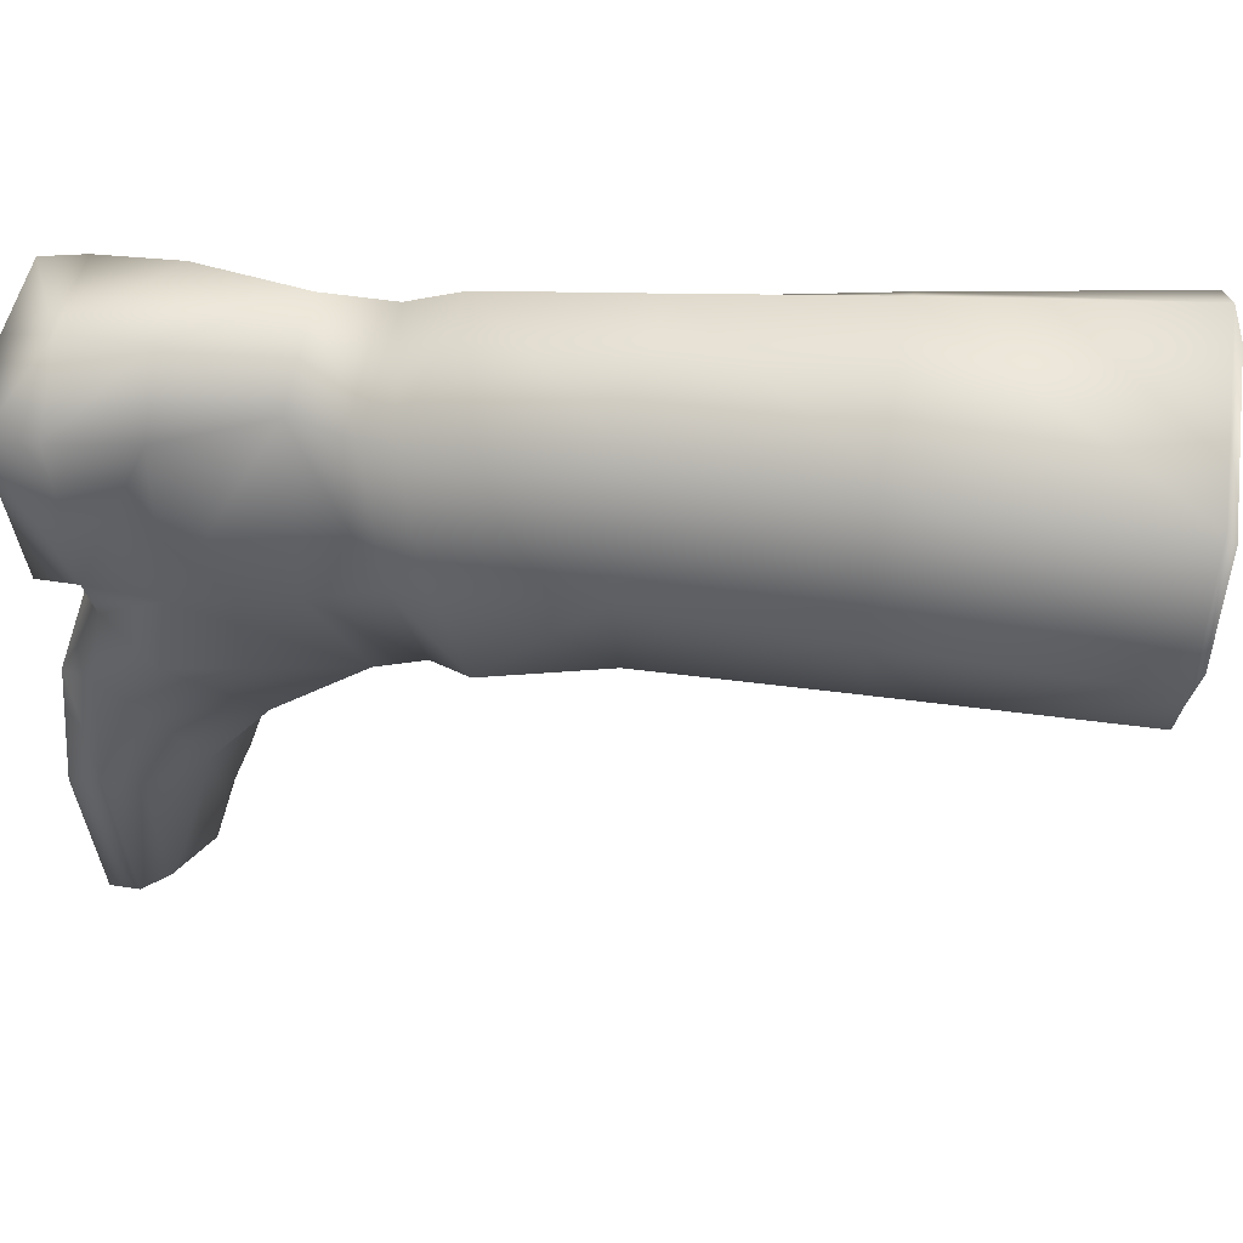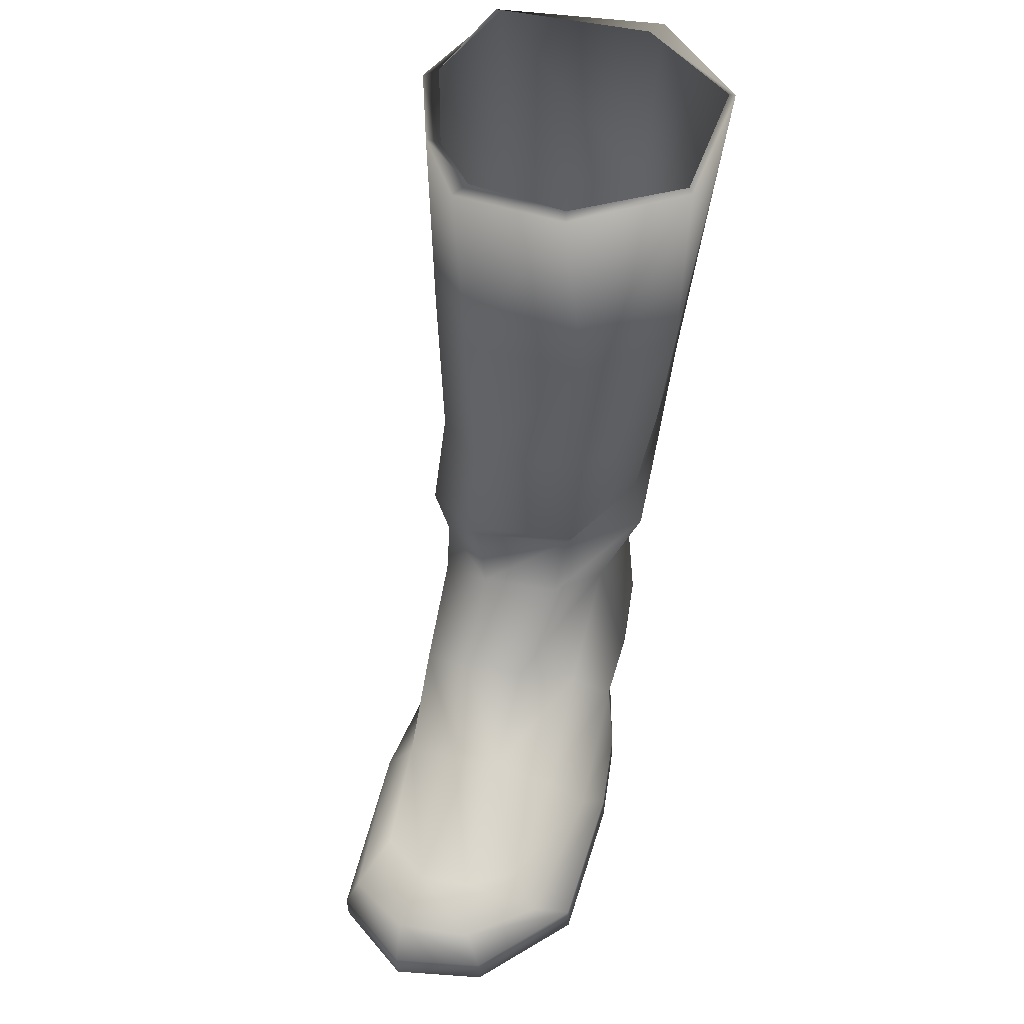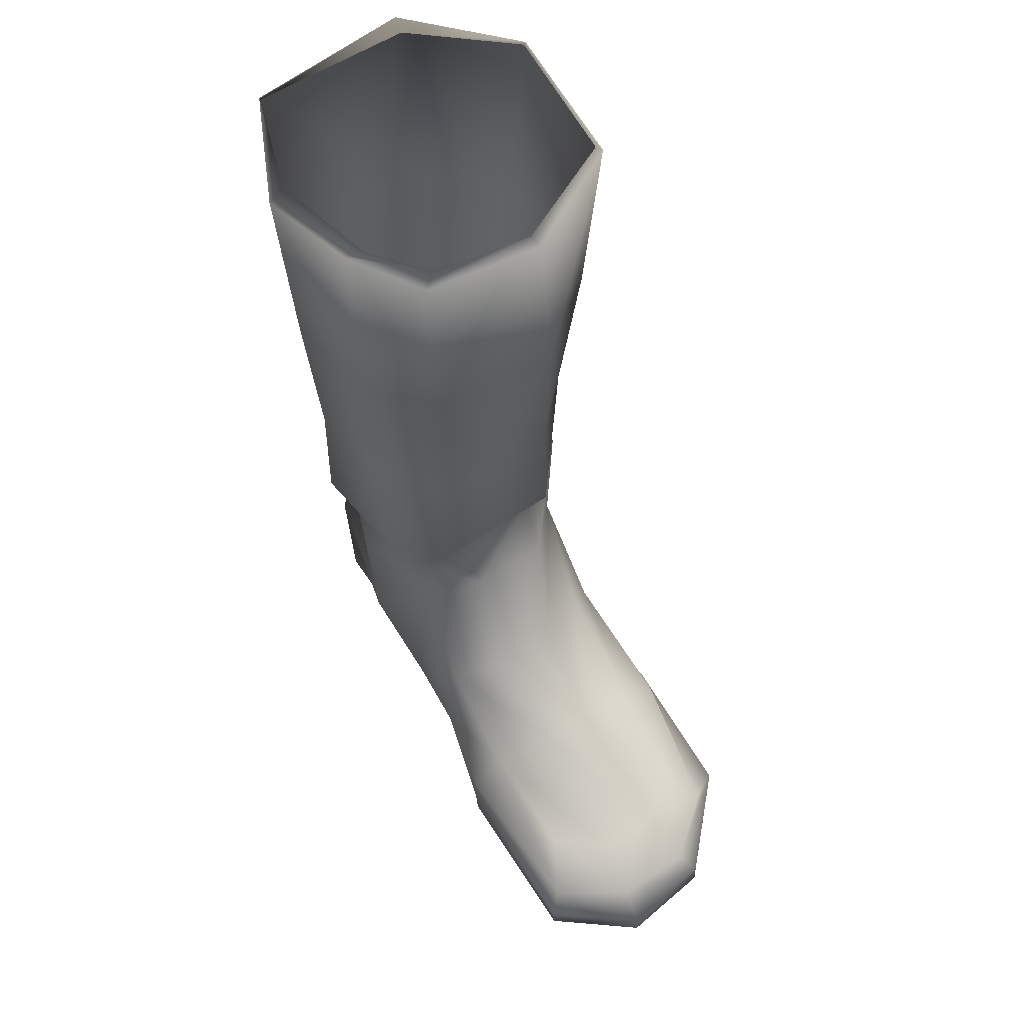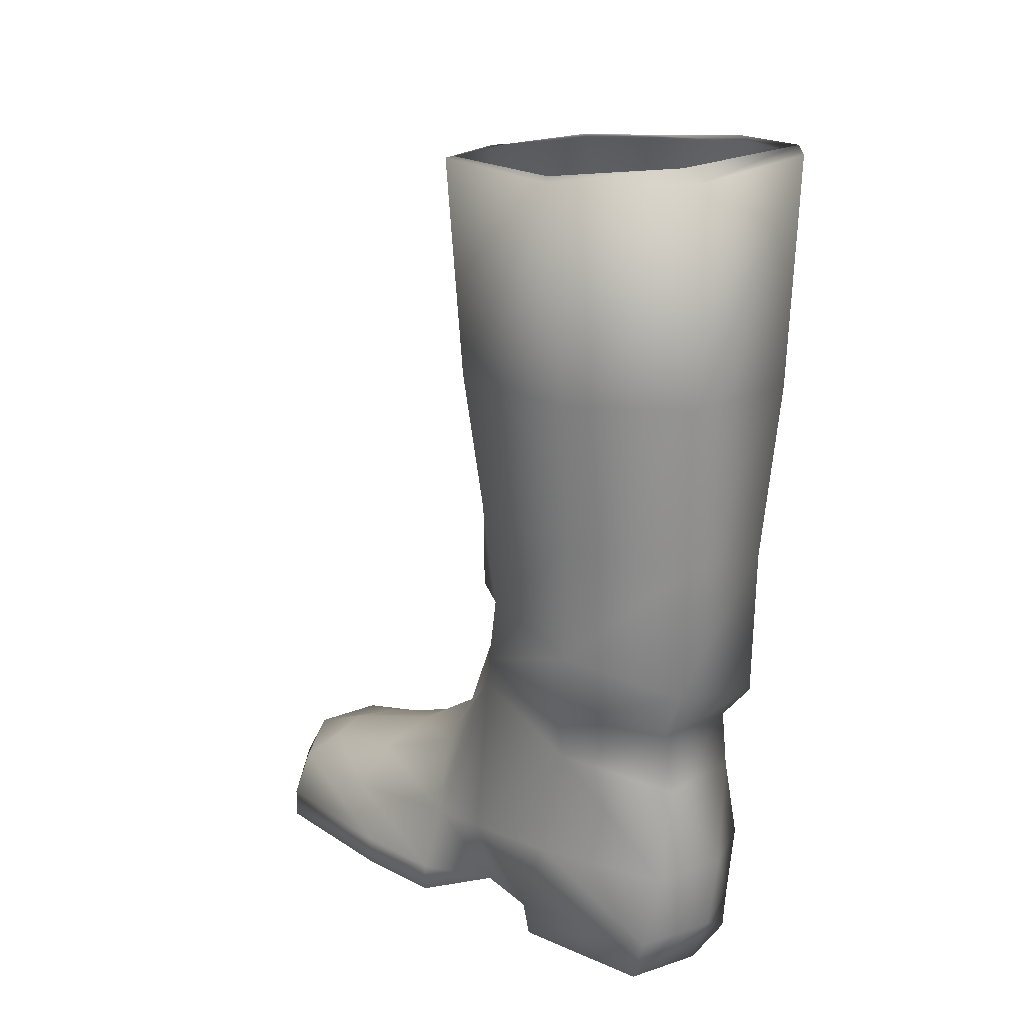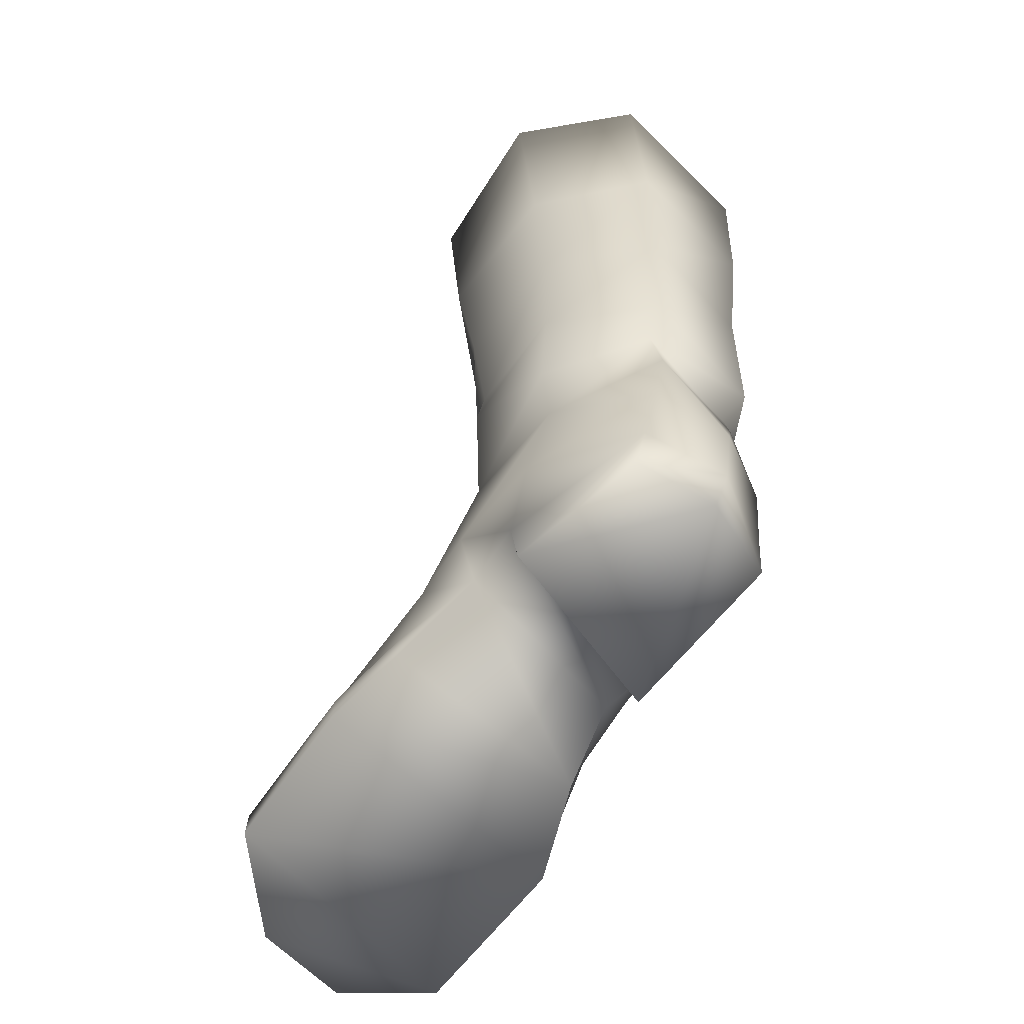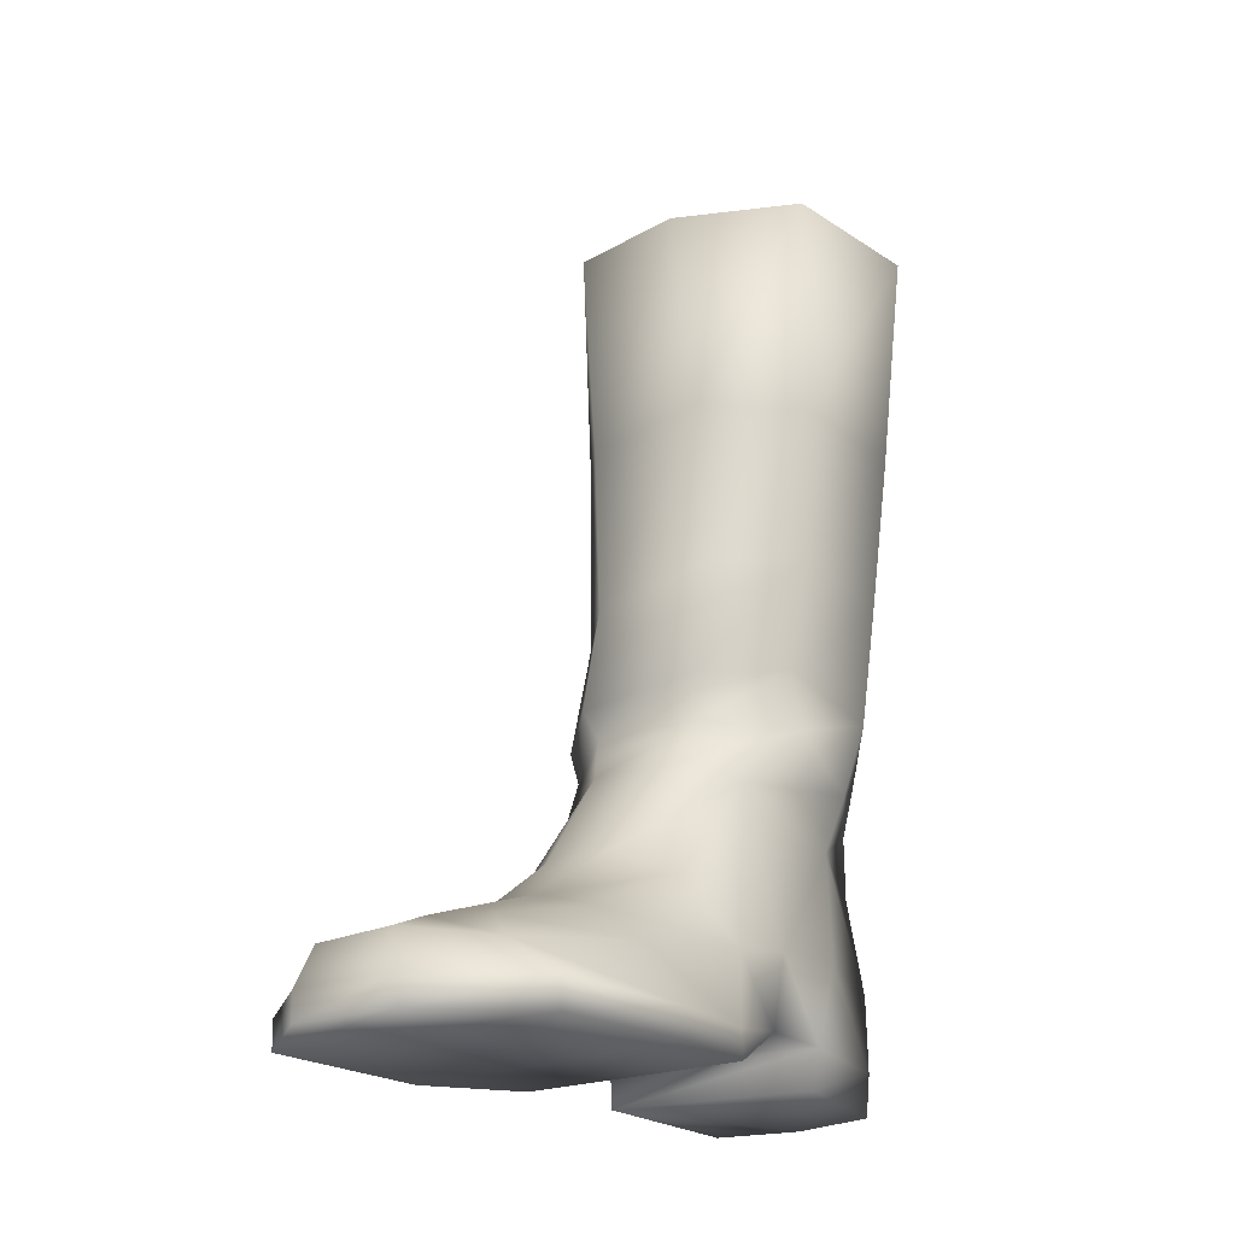
<metadata>
{"format":"obj","ext":"obj","renderer":"f3d","projection":"perspective","resolution":1024,"background":"white","views":[{"elev":39.3,"azim":-81.0,"up":"+Y"},{"elev":49.3,"azim":31.5,"up":"+Z"},{"elev":58.9,"azim":-15.0,"up":"+Z"},{"elev":19.3,"azim":156.4,"up":"+Z"},{"elev":-62.1,"azim":160.6,"up":"+Z"},{"elev":-21.1,"azim":53.6,"up":"+Z"}]}
</metadata>
<code>
o wehrmacht_male01.wehrmacht_male01.smd.mesh_0
v 3.555 -3.585 -6.402
v 3.881 -3.41 -7.221
v 3.728 -5.221 -7.269
v 3.745 -5.216 -7.772
v 3.935 -3.265 -7.692
v 3.743 -2.02 -6.962
v 3.196 -2.44 -5.993
v 3.749 -3.468 -4.656
v 6.916 -0.4515 -5.617
v 6.645 -0.4565 -6.852
v 6.406 0.6737 -6.92
v 7.222 -1.598 -5.763
v 6.495 -0.8652 -2.792
v 6.757 -2.403 -4.624
v 5.895 -3.141 -4.179
v 6.298 -4.814 -5.234
v 4.836 -3.572 -4.217
v 5.414 -5.068 -5.315
v 4.304 -5.089 -5.851
v 3.734 -5.161 -6.704
v 4.666 -8.252 -7.283
v 4.681 -8.251 -7.777
v 6.361 -8.889 -7.237
v 6.377 -8.889 -7.729
v 4.818 -8.001 -6.803
v 7.366 -4.421 -5.562
v 7.91 -8.138 -7.169
v 7.927 -8.133 -7.671
v 8.875 -6.118 -7.106
v 8.893 -6.107 -7.634
v 8.149 -3.345 -7.078
v 8.165 -3.34 -7.58
v 7.501 -1.823 -7.097
v 7.518 -1.817 -7.599
v 8.049 -4.103 -6.185
v 7.739 -6.476 -6.065
v 7.039 -7.186 -6.072
v 6.057 -7.44 -6.224
v 6.219 -8.487 -6.51
v 4.998 -7 -6.325
v 7.559 -8.014 -6.435
v 8.384 -6.703 -6.555
v 5.921 1.367 -3.486
v 6.281 1.147 -5.468
v 4.735 3.201 -5.475
v 4.966 3.024 -6.864
v 3.448 2.77 -6.903
v 3.315 2.865 -5.536
v 4.466 3.081 -3.733
v 4.587 2.96 -2.643
v 6.152 1.619 -2.494
v 6.876 0.1073 -1.817
v 5.998 -1.958 -2.543
v 5.881 -1.35 -1.669
v 4.597 -2.468 -2.549
v 4.179 -2.097 -1.696
v 3.325 -1.889 -2.227
v 3.49 -2.26 -3.066
v 2.542 -0.3848 -3.704
v 3.639 2.561 -7.697
v 5.076 2.841 -7.642
v 6.27 0.6171 -7.596
v 2.846 2.013 -2.892
v 4.587 2.96 -2.643
v 4.466 3.081 -3.733
v 2.871 2.232 -3.829
v 2.498 -0.0723 -2.567
v 3.315 2.865 -5.536
v 2.614 -0.7317 -5.572
v 2.428 1.93 -5.511
v 2.472 1.762 -6.904
v 3.448 2.77 -6.903
v 2.496 1.693 -7.738
v 3.639 2.561 -7.697
v 3.469 -1.29 -7.704
v 3.447 -1.297 -7.036
v 1.94 2.346 7.931
v 1.927 0.3698 7.805
v 4.742 3.329 7.874
v 6.848 2.562 7.768
v 7.444 -0.08678 7.734
v 5.838 -1.621 7.6
v 4.008 -1.934 7.637
v 3.006 -1.262 7.65
v 1.927 0.3698 7.805
v 1.94 2.346 7.931
v 4.742 3.329 7.874
v 4.756 3.895 7.702
v 1.938 2.527 7.785
v 1.927 0.3698 7.805
v 1.645 0.2411 7.639
v 3.006 -1.262 7.65
v 2.644 -1.199 7.557
v 4.008 -1.934 7.637
v 3.846 -2.213 7.51
v 5.838 -1.621 7.6
v 5.954 -1.843 7.567
v 7.444 -0.08678 7.734
v 7.557 -0.159 7.7
v 6.848 2.562 7.768
v 6.915 2.695 7.686
v 4.742 3.329 7.874
v 4.756 3.895 7.702
v 6.539 2.521 3.783
v 4.539 3.738 3.789
v 1.857 0.3356 3.7
v 2.748 -1.228 3.644
v 3.952 -2.011 3.668
v 6.268 -1.622 3.883
v 7.35 0.06248 3.825
v 7.008 0.1679 1.234
v 6.311 2.313 1.024
v 6.709 0.02384 -0.715
v 6.213 2.06 -1.158
v 6.876 0.1073 -1.817
v 5.881 -1.35 -1.669
v 6.205 -1.7 -1.01
v 4.179 -2.097 -1.696
v 4.488 3.502 0.797
v 4.486 3.284 -1.755
v 6.152 1.619 -2.494
v 4.587 2.96 -2.643
v 2.229 2.68 3.685
v 2.532 2.555 0.4566
v 2.09 0.4129 0.4261
v 2.478 2.344 -2.32
v 2.039 0.3441 -1.896
v 2.899 -1.756 -1.563
v 2.964 -1.376 0.4309
v 4.101 -2.362 -1.218
v 4.142 -2.052 0.6295
v 6.232 -1.448 1.02
v 3.325 -1.889 -2.227
v 2.498 -0.0723 -2.567
v 2.846 2.013 -2.892
v 4.587 2.96 -2.643
v 4.486 3.284 -1.755
v 4.488 3.502 0.797
v 4.539 3.738 3.789
v -0.4621 -0.5024 53.71
v -0.4621 -0.5024 53.71
v -0.4621 -0.5024 53.71
v -0.4621 -0.5024 53.71
v -22.32 1.482 34.13
v -22.32 1.482 34.13
v -22.32 1.482 34.13
v 21.4 1.482 34.13
v 21.4 1.482 34.13
v 21.4 1.482 34.13
v 3.469 -1.29 -7.704
v 2.496 1.693 -7.738
v 3.639 2.561 -7.697
v 6.27 0.6171 -7.596
v 5.076 2.841 -7.642
v 6.406 0.6737 -6.92
v 3.447 -1.297 -7.036
v 3.743 -2.02 -6.962
v 6.645 -0.4565 -6.852
v 3.935 -3.265 -7.692
v 7.518 -1.817 -7.599
v 8.165 -3.34 -7.58
v 3.745 -5.216 -7.772
v 8.893 -6.107 -7.634
v 4.681 -8.251 -7.777
v 7.927 -8.133 -7.671
v 6.377 -8.889 -7.729
f 1 2 3
f 4 3 5
f 3 2 5
f 6 5 2
f 7 6 2
f 1 7 2
f 1 8 7
f 9 10 11
f 9 12 10
f 9 13 12
f 13 14 12
f 14 13 15
f 14 15 16
f 16 15 17
f 18 16 17
f 17 8 18
f 8 19 18
f 19 8 1
f 20 19 1
f 20 1 3
f 20 3 21
f 21 3 4
f 22 21 4
f 23 21 22
f 24 23 22
f 25 21 23
f 25 20 21
f 20 25 19
f 14 26 12
f 26 14 16
f 27 23 24
f 28 27 24
f 29 27 28
f 30 29 28
f 31 29 30
f 32 31 30
f 33 31 32
f 34 33 32
f 34 10 33
f 12 33 10
f 12 35 33
f 26 35 12
f 26 36 35
f 26 16 36
f 16 37 36
f 37 16 18
f 38 37 18
f 38 18 19
f 39 38 40
f 38 39 41
f 37 38 41
f 37 41 42
f 36 37 42
f 36 42 35
f 40 38 19
f 25 40 19
f 25 39 40
f 39 25 23
f 39 23 27
f 41 39 27
f 41 27 29
f 42 41 29
f 42 29 31
f 35 42 31
f 35 31 33
f 43 13 9
f 44 43 9
f 44 45 43
f 44 9 11
f 44 11 46
f 45 44 46
f 45 46 47
f 48 45 47
f 48 49 45
f 45 49 43
f 49 50 43
f 50 51 43
f 43 51 13
f 51 52 13
f 13 52 53
f 52 54 53
f 53 54 55
f 54 56 55
f 56 57 55
f 57 58 55
f 58 57 59
f 60 47 61
f 47 46 61
f 61 46 62
f 46 11 62
f 63 64 65
f 66 63 65
f 63 66 67
f 66 59 67
f 57 67 59
f 68 66 65
f 58 59 69
f 59 66 69
f 66 70 69
f 66 68 70
f 70 68 71
f 68 72 71
f 71 72 73
f 72 74 73
f 75 76 73
f 76 71 73
f 70 71 76
f 69 70 76
f 69 76 6
f 7 69 6
f 7 58 69
f 8 58 7
f 55 58 8
f 17 55 8
f 53 55 17
f 15 53 17
f 13 53 15
f 86 87 88
f 89 86 88
f 90 86 89
f 91 90 89
f 92 90 91
f 93 92 91
f 94 92 93
f 95 94 93
f 96 94 95
f 97 96 95
f 98 96 97
f 99 98 97
f 100 98 99
f 101 100 99
f 102 100 101
f 103 102 101
f 101 104 103
f 104 105 103
f 106 107 91
f 107 93 91
f 93 107 95
f 107 108 95
f 95 108 97
f 108 109 97
f 97 109 99
f 109 110 99
f 99 110 101
f 110 104 101
f 104 110 111
f 112 104 111
f 112 111 113
f 114 112 113
f 114 113 115
f 115 113 116
f 113 117 116
f 116 117 118
f 113 111 117
f 104 112 105
f 112 119 105
f 119 112 114
f 120 119 114
f 120 114 121
f 121 114 115
f 122 120 121
f 91 89 123
f 106 91 123
f 106 123 124
f 125 106 124
f 124 126 125
f 126 127 125
f 127 128 125
f 128 129 125
f 129 128 130
f 131 129 130
f 130 117 131
f 117 132 131
f 111 132 117
f 132 111 110
f 109 132 110
f 131 132 109
f 108 131 109
f 108 107 131
f 107 129 131
f 129 107 106
f 125 129 106
f 117 130 118
f 118 130 133
f 130 128 133
f 133 128 134
f 128 127 134
f 135 134 127
f 126 135 127
f 135 126 136
f 126 137 136
f 126 124 137
f 124 138 137
f 138 124 123
f 139 138 123
f 139 123 89
f 88 139 89
f 150 151 152
f 153 152 154
f 150 152 153
f 153 155 150
f 155 156 150
f 157 156 155
f 158 157 155
f 157 158 159
f 158 160 159
f 160 161 159
f 161 162 159
f 161 163 162
f 163 164 162
f 163 165 164
f 165 166 164
l 83 84
l 84 85
l 80 81
l 79 80
l 77 79
l 77 78
l 81 82
l 82 83

</code>
